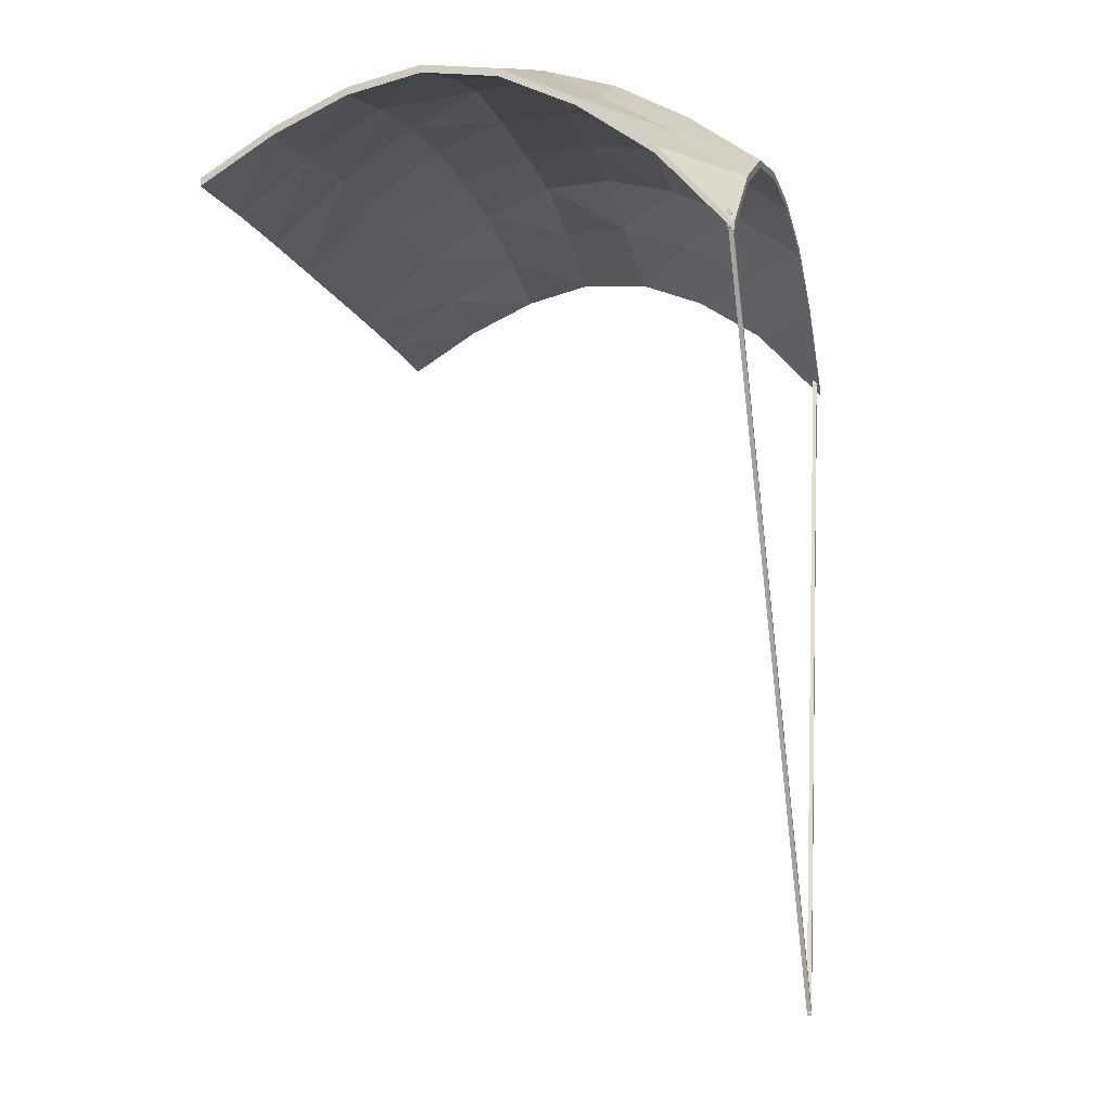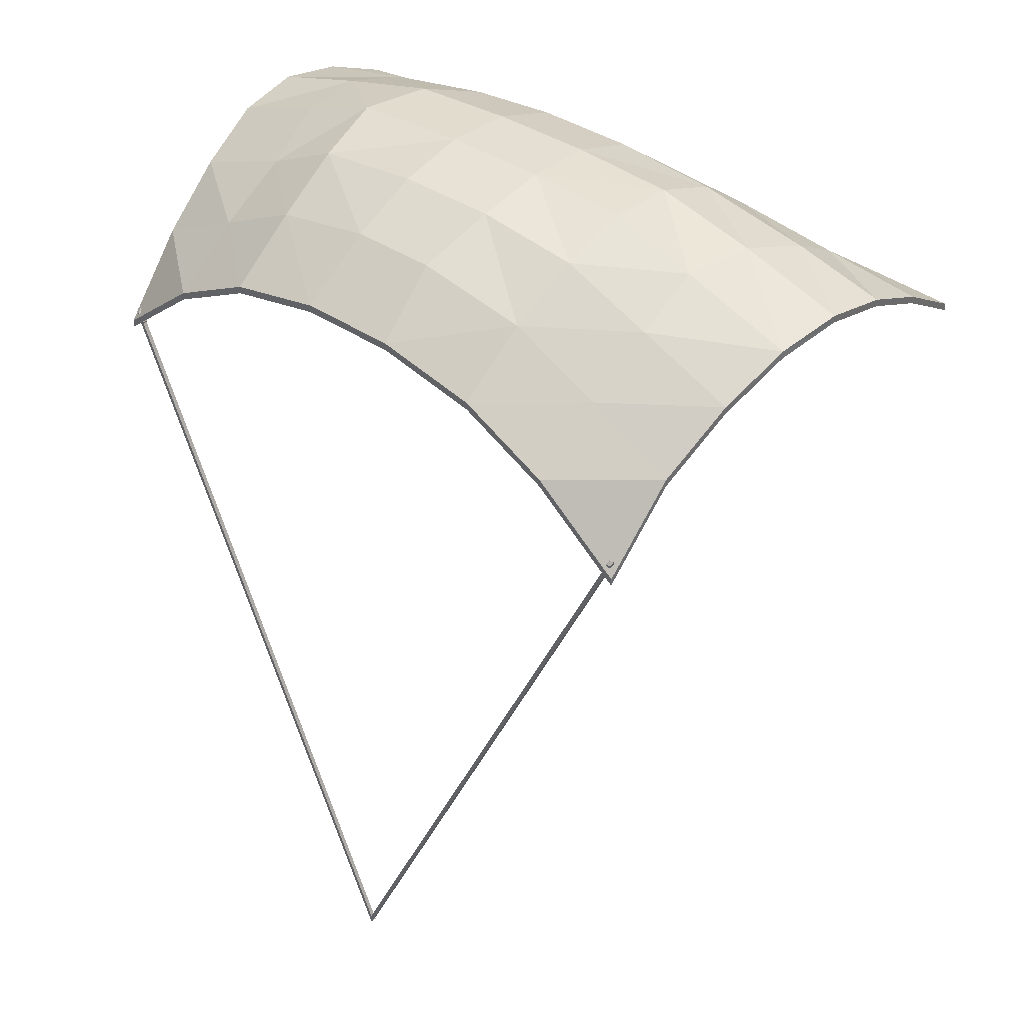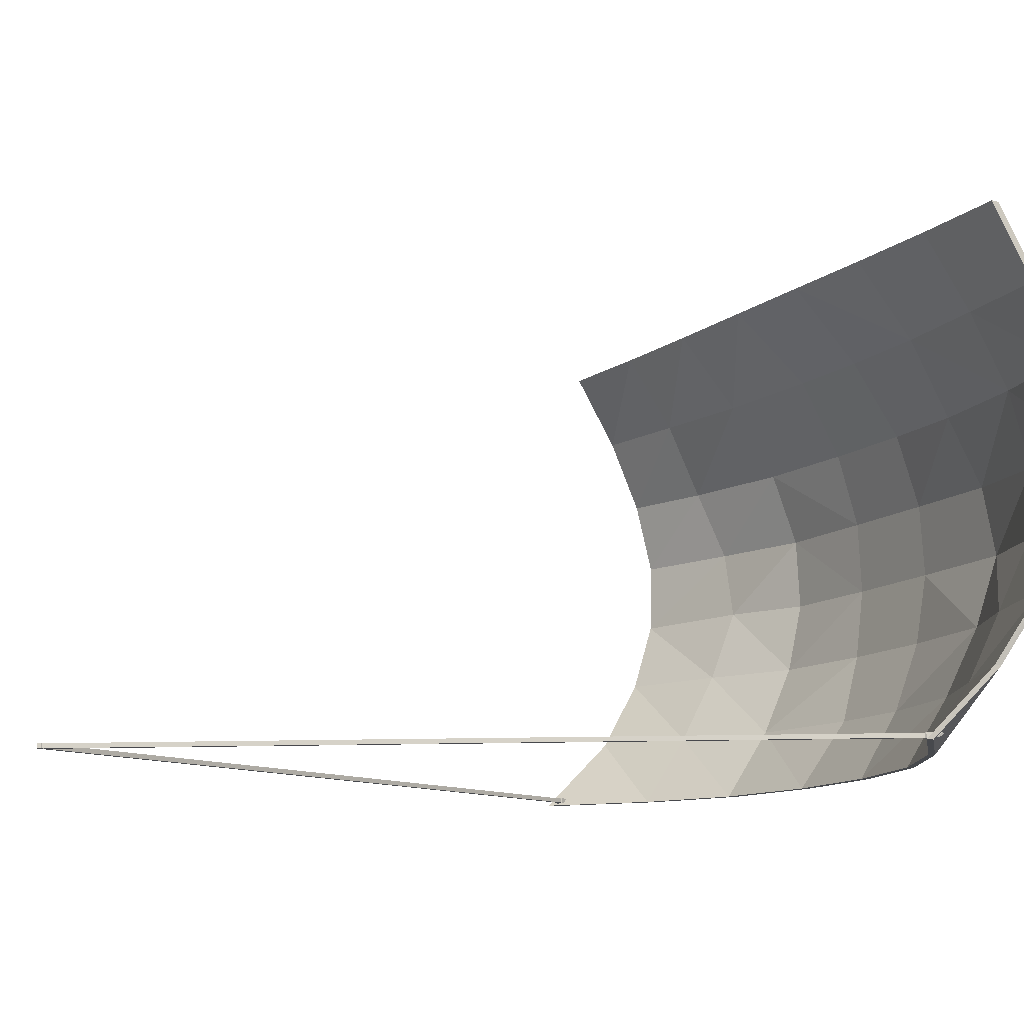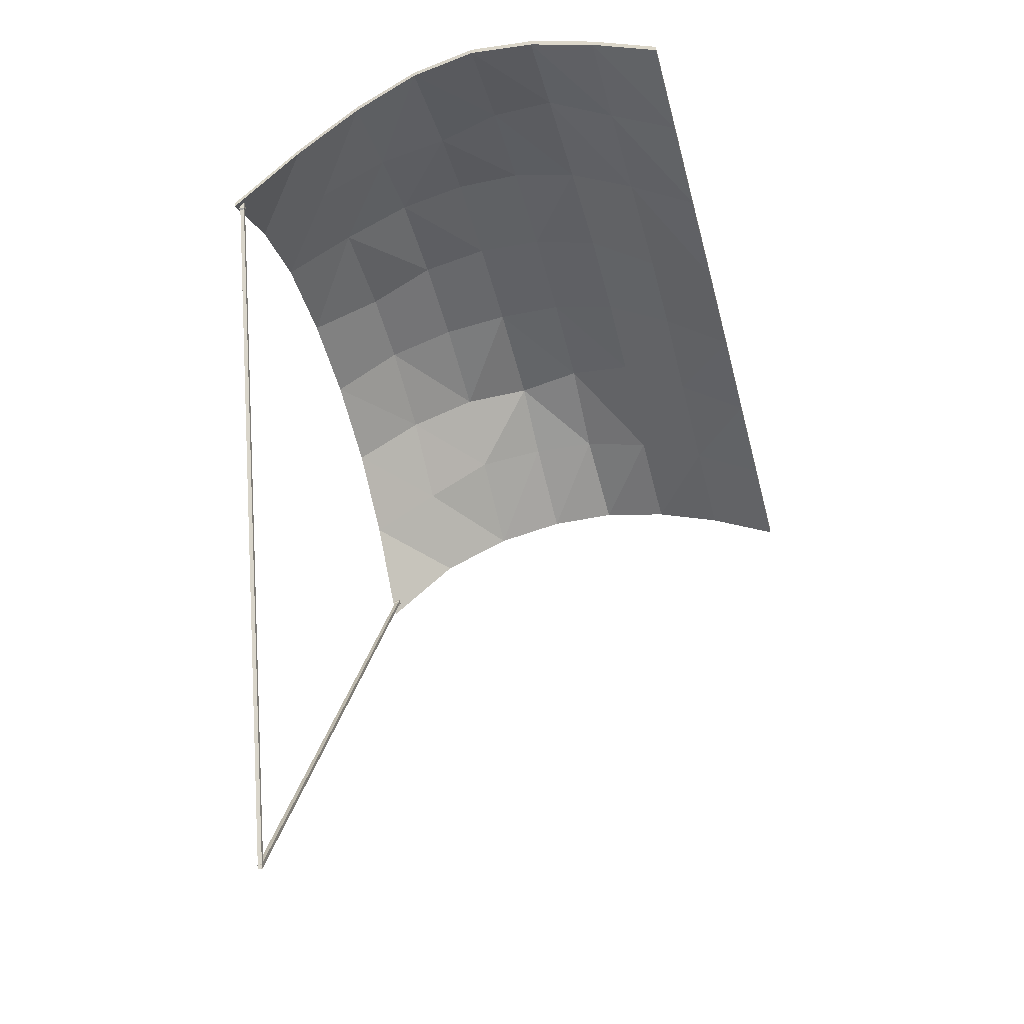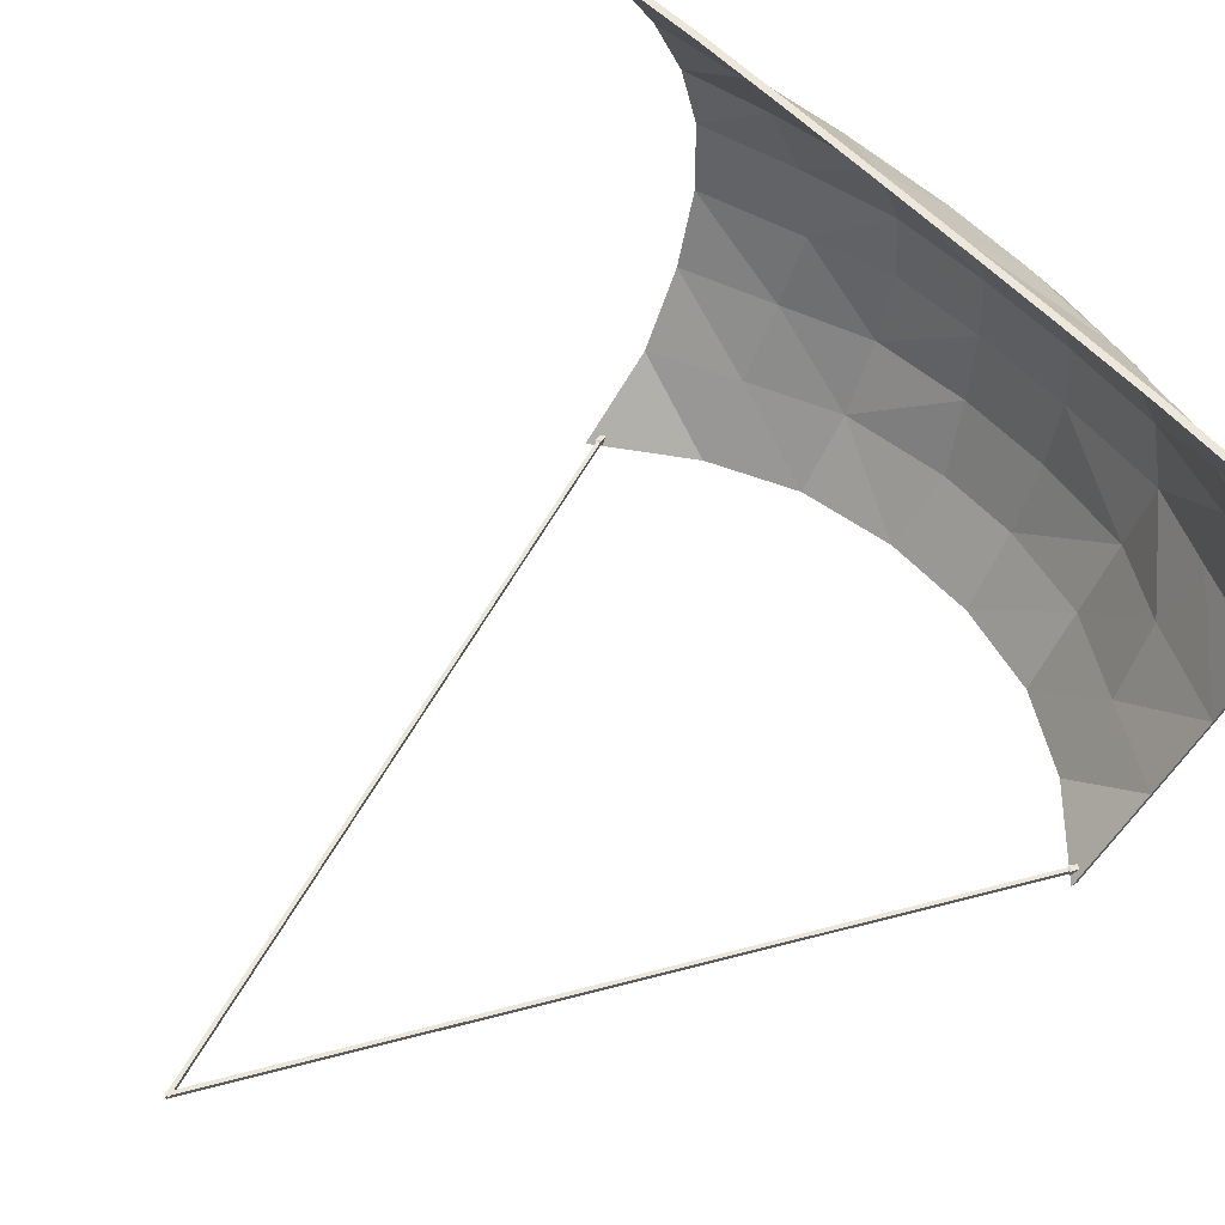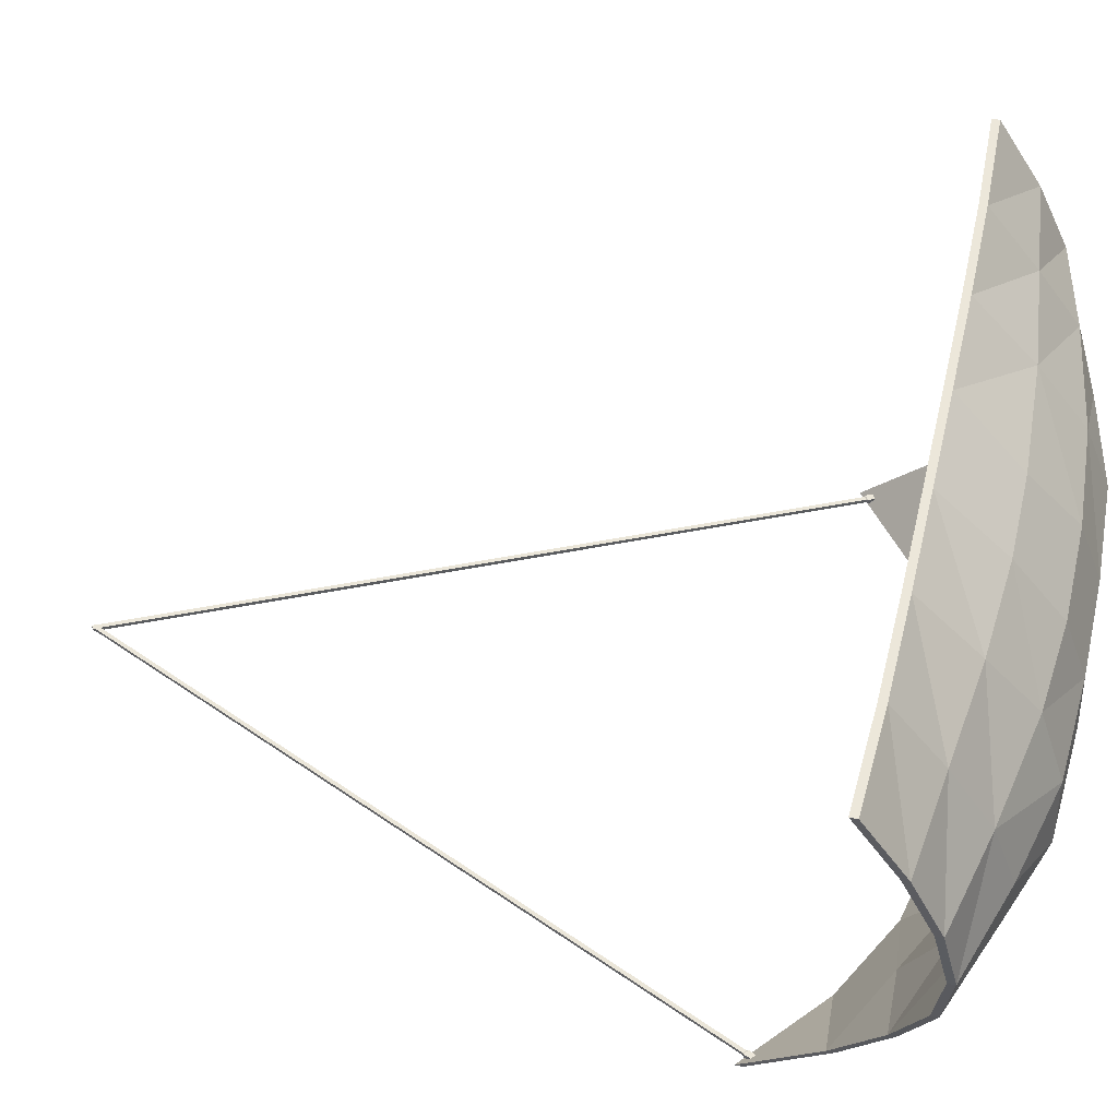
<metadata>
{"format":"obj","ext":"obj","renderer":"f3d","projection":"perspective","resolution":1024,"background":"white","views":[{"elev":-9.8,"azim":-77.0,"up":"+Z"},{"elev":39.2,"azim":40.4,"up":"+Z"},{"elev":-12.4,"azim":-120.0,"up":"+Y"},{"elev":-49.7,"azim":104.3,"up":"+Z"},{"elev":51.1,"azim":-129.4,"up":"+Y"},{"elev":53.3,"azim":-76.7,"up":"+Y"}]}
</metadata>
<code>
v -0.4448 214.7 -705.6
v -0.458 210.8 -705.4
v -294.1 232.4 -44.07
v -292.7 229.4 -47.76
v -291.2 231.7 -43.43
v -289.9 228.7 -47.12
v 2.54 214.7 -703.3
v 2.527 210.9 -703.1
v -285 233.5 -55.66
v -289.7 233.5 -58.69
v -289.7 228.2 -58.45
v -285 228.3 -55.42
v -285.3 232.8 -57.15
v -288.3 232.8 -59.41
v -288.3 228.9 -59.23
v -285.3 228.9 -56.97
v -292.6 229.6 -50.06
v -294.3 233.5 -46.03
v -290 232.6 -43.82
v -288.3 228.8 -48.58
v 0.4448 214.7 -705.6
v 0.458 210.8 -705.4
v 294.1 232.4 -44.07
v 292.7 229.4 -47.76
v 291.2 231.7 -43.43
v 289.9 228.7 -47.12
v -2.54 214.7 -703.3
v -2.527 210.9 -703.1
v 285 233.5 -55.66
v 289.7 233.5 -58.69
v 289.7 228.2 -58.45
v 285 228.3 -55.42
v 285.3 232.8 -57.15
v 288.3 232.8 -59.41
v 288.3 228.9 -59.23
v 285.3 228.9 -56.97
v 292.6 229.6 -50.06
v 294.3 233.5 -46.03
v 290 232.6 -43.82
v 288.3 228.8 -48.58
v -332.6 681.6 -3.874
v -332.6 616.6 36.98
v -332.5 551.6 67.02
v -330.5 486.5 82.42
v -323.4 421.5 76.18
v -311.5 356.5 49.15
v -301.6 291.5 5.456
v -296.9 226.4 -64.44
v -237.6 681.6 -0.3208
v -237.6 616.6 48.29
v -237.2 550.8 88.65
v -236.9 483.8 111.4
v -231.4 420.6 109.8
v -216.8 356.5 85.38
v -218.9 291.5 47.43
v -217.6 226.4 1.362
v -142.6 681.7 0.8653
v -140.7 617 59.89
v -131.2 552.2 108.1
v -143.9 487 134
v -156.7 421.8 137
v -145 356.5 120.8
v -138.6 291.5 88.22
v -137 226.4 42.96
v -47.52 682 1.122
v -48.12 618 66.35
v -47.04 553.4 115.4
v -47.52 488.2 138.7
v -48.14 422.5 142.8
v -46.1 356.8 131.8
v -44.4 291.5 105.9
v -46.5 226.4 62.04
v 46.58 682 1.122
v 33.19 618 66.35
v 44.65 553.4 115.4
v 47.52 488.2 138.7
v 48.32 422.5 142.8
v 45.4 356.8 131.8
v 34.46 291.5 105.9
v 44.48 226.4 62.04
v 142.6 681.7 0.8653
v 142 617 59.89
v 143 552.2 108.1
v 142.6 487.2 134
v 141.6 422.1 137
v 140.8 356.5 120.8
v 137.7 291.5 88.22
v 137 226.4 42.96
v 237.6 681.6 -0.3208
v 239.9 616.6 48.29
v 249 551.6 88.65
v 235.6 487.2 111.4
v 219.8 423.5 109.8
v 224 357.1 85.38
v 221.4 291.5 47.43
v 217.6 226.4 1.362
v 332.6 681.6 -3.874
v 332.6 616.6 36.98
v 332.9 551.6 67.02
v 330.5 486.6 82.42
v 322.8 421.5 76.18
v 312.3 356.5 49.15
v 301.6 291.5 5.456
v 296.9 226.4 -64.44
v -332.6 681.6 3.093
v -332.6 616.6 43.95
v -332.5 551.6 73.99
v -330.5 486.5 89.38
v -323.4 421.5 83.15
v -311.3 356.5 56.12
v -301.6 291.5 12.42
v -296.9 226.4 -57.48
v -237.6 681.6 6.646
v -237.6 616.6 55.25
v -237.2 550.7 95.62
v -236.9 483.8 118.3
v -231.9 420.5 116.8
v -216.8 356.5 92.34
v -218.5 291.5 54.39
v -217.6 226.4 8.329
v -142.6 681.7 7.832
v -140.2 617 66.86
v -131.2 552.2 115.1
v -144.3 487 141
v -156.7 421.8 144
v -145.4 356.5 127.8
v -138.6 291.5 95.19
v -137 226.4 49.93
v -47.52 682 8.089
v -48.12 618 73.32
v -47.06 553.4 122.4
v -47.52 488.2 145.7
v -48.12 422.5 149.7
v -46.19 356.8 138.8
v -44.38 291.5 112.8
v -46.36 226.4 69.01
v 46.02 682 8.089
v 33.19 618 73.32
v 45.28 553.4 122.4
v 47.52 488.2 145.7
v 48.29 422.5 149.7
v 45.82 356.8 138.8
v 34.54 291.5 112.8
v 43.87 226.4 69.01
v 142.6 681.7 7.832
v 142 617 66.86
v 142.9 552.2 115.1
v 142.6 487.1 141
v 141.8 422 144
v 140.8 356.5 127.8
v 137.6 291.5 95.19
v 137 226.4 49.93
v 237.6 681.6 6.646
v 240.4 616.6 55.25
v 249 551.6 95.62
v 235.3 487.2 118.3
v 219.8 423.5 116.8
v 223.6 357.1 92.34
v 221.4 291.5 54.39
v 217.6 226.4 8.328
v 332.6 681.6 3.093
v 332.6 616.6 43.95
v 332.9 551.6 73.99
v 330.5 486.6 89.38
v 322.6 421.5 83.15
v 312.3 356.5 56.12
v 301.6 291.5 12.42
v 296.9 226.4 -57.48
f 11 17 10
f 10 17 18
f 19 20 9
f 9 20 12
f 11 12 17
f 17 12 20
f 10 18 9
f 9 18 19
f 14 10 13
f 13 10 9
f 14 15 10
f 10 15 11
f 15 16 11
f 11 16 12
f 12 16 9
f 9 16 13
f 1 14 7
f 7 14 13
f 1 2 14
f 14 2 15
f 2 8 15
f 15 8 16
f 13 16 7
f 7 16 8
f 6 5 4
f 4 5 3
f 17 4 18
f 18 4 3
f 18 3 19
f 19 3 5
f 5 6 19
f 19 6 20
f 20 6 17
f 17 6 4
f 38 37 30
f 30 37 31
f 39 29 40
f 40 29 32
f 31 37 32
f 32 37 40
f 39 38 29
f 29 38 30
f 29 30 33
f 33 30 34
f 34 30 35
f 35 30 31
f 35 31 36
f 36 31 32
f 33 36 29
f 29 36 32
f 33 34 27
f 27 34 21
f 21 34 22
f 22 34 35
f 22 35 28
f 28 35 36
f 33 27 36
f 36 27 28
f 23 25 24
f 24 25 26
f 23 24 38
f 38 24 37
f 25 23 39
f 39 23 38
f 25 39 26
f 26 39 40
f 24 26 37
f 37 26 40
f 41 49 42
f 42 49 50
f 42 50 43
f 43 50 51
f 43 51 44
f 44 51 52
f 44 52 45
f 45 52 53
f 45 53 46
f 46 53 54
f 54 55 46
f 46 55 47
f 55 56 47
f 47 56 48
f 49 57 50
f 50 57 58
f 50 58 51
f 51 58 59
f 59 60 51
f 51 60 52
f 60 61 52
f 52 61 53
f 53 61 54
f 54 61 62
f 62 63 54
f 54 63 55
f 63 64 55
f 55 64 56
f 57 65 58
f 58 65 66
f 58 66 59
f 59 66 67
f 67 68 59
f 59 68 60
f 68 69 60
f 60 69 61
f 61 69 62
f 62 69 70
f 70 71 62
f 62 71 63
f 71 72 63
f 63 72 64
f 73 74 65
f 65 74 66
f 66 74 67
f 67 74 75
f 67 75 68
f 68 75 76
f 68 76 69
f 69 76 77
f 77 78 69
f 69 78 70
f 78 79 70
f 70 79 71
f 71 79 72
f 72 79 80
f 81 82 73
f 73 82 74
f 74 82 75
f 75 82 83
f 75 83 76
f 76 83 84
f 76 84 77
f 77 84 85
f 85 86 77
f 77 86 78
f 86 87 78
f 78 87 79
f 79 87 80
f 80 87 88
f 89 90 81
f 81 90 82
f 90 91 82
f 82 91 83
f 91 92 83
f 83 92 84
f 92 93 84
f 84 93 85
f 85 93 86
f 86 93 94
f 86 94 87
f 87 94 95
f 87 95 88
f 88 95 96
f 97 98 89
f 89 98 90
f 98 99 90
f 90 99 91
f 99 100 91
f 91 100 92
f 100 101 92
f 92 101 93
f 93 101 94
f 94 101 102
f 94 102 95
f 95 102 103
f 95 103 96
f 96 103 104
f 105 106 113
f 113 106 114
f 106 107 114
f 114 107 115
f 107 108 115
f 115 108 116
f 108 109 116
f 116 109 117
f 109 110 117
f 117 110 118
f 111 119 110
f 110 119 118
f 112 120 111
f 111 120 119
f 113 114 121
f 121 114 122
f 114 115 122
f 122 115 123
f 116 124 115
f 115 124 123
f 117 125 116
f 116 125 124
f 117 118 125
f 125 118 126
f 119 127 118
f 118 127 126
f 120 128 119
f 119 128 127
f 121 122 129
f 129 122 130
f 122 123 130
f 130 123 131
f 124 132 123
f 123 132 131
f 125 133 124
f 124 133 132
f 125 126 133
f 133 126 134
f 127 135 126
f 126 135 134
f 128 136 127
f 127 136 135
f 130 138 129
f 129 138 137
f 130 131 138
f 138 131 139
f 131 132 139
f 139 132 140
f 132 133 140
f 140 133 141
f 134 142 133
f 133 142 141
f 135 143 134
f 134 143 142
f 135 136 143
f 143 136 144
f 138 146 137
f 137 146 145
f 138 139 146
f 146 139 147
f 139 140 147
f 147 140 148
f 140 141 148
f 148 141 149
f 142 150 141
f 141 150 149
f 143 151 142
f 142 151 150
f 143 144 151
f 151 144 152
f 146 154 145
f 145 154 153
f 147 155 146
f 146 155 154
f 148 156 147
f 147 156 155
f 149 157 148
f 148 157 156
f 149 150 157
f 157 150 158
f 150 151 158
f 158 151 159
f 151 152 159
f 159 152 160
f 154 162 153
f 153 162 161
f 155 163 154
f 154 163 162
f 156 164 155
f 155 164 163
f 157 165 156
f 156 165 164
f 157 158 165
f 165 158 166
f 158 159 166
f 166 159 167
f 159 160 167
f 167 160 168
f 106 105 42
f 42 105 41
f 113 49 105
f 105 49 41
f 107 106 43
f 43 106 42
f 108 107 44
f 44 107 43
f 108 44 109
f 109 44 45
f 109 45 110
f 110 45 46
f 110 46 111
f 111 46 47
f 111 47 112
f 112 47 48
f 120 112 56
f 56 112 48
f 121 57 113
f 113 57 49
f 128 120 64
f 64 120 56
f 121 129 57
f 57 129 65
f 136 128 72
f 72 128 64
f 129 137 65
f 65 137 73
f 136 72 144
f 144 72 80
f 137 145 73
f 73 145 81
f 144 80 152
f 152 80 88
f 145 153 81
f 81 153 89
f 152 88 160
f 160 88 96
f 153 161 89
f 89 161 97
f 160 96 168
f 168 96 104
f 162 98 161
f 161 98 97
f 163 99 162
f 162 99 98
f 164 100 163
f 163 100 99
f 164 165 100
f 100 165 101
f 165 166 101
f 101 166 102
f 166 167 102
f 102 167 103
f 167 168 103
f 103 168 104

</code>
